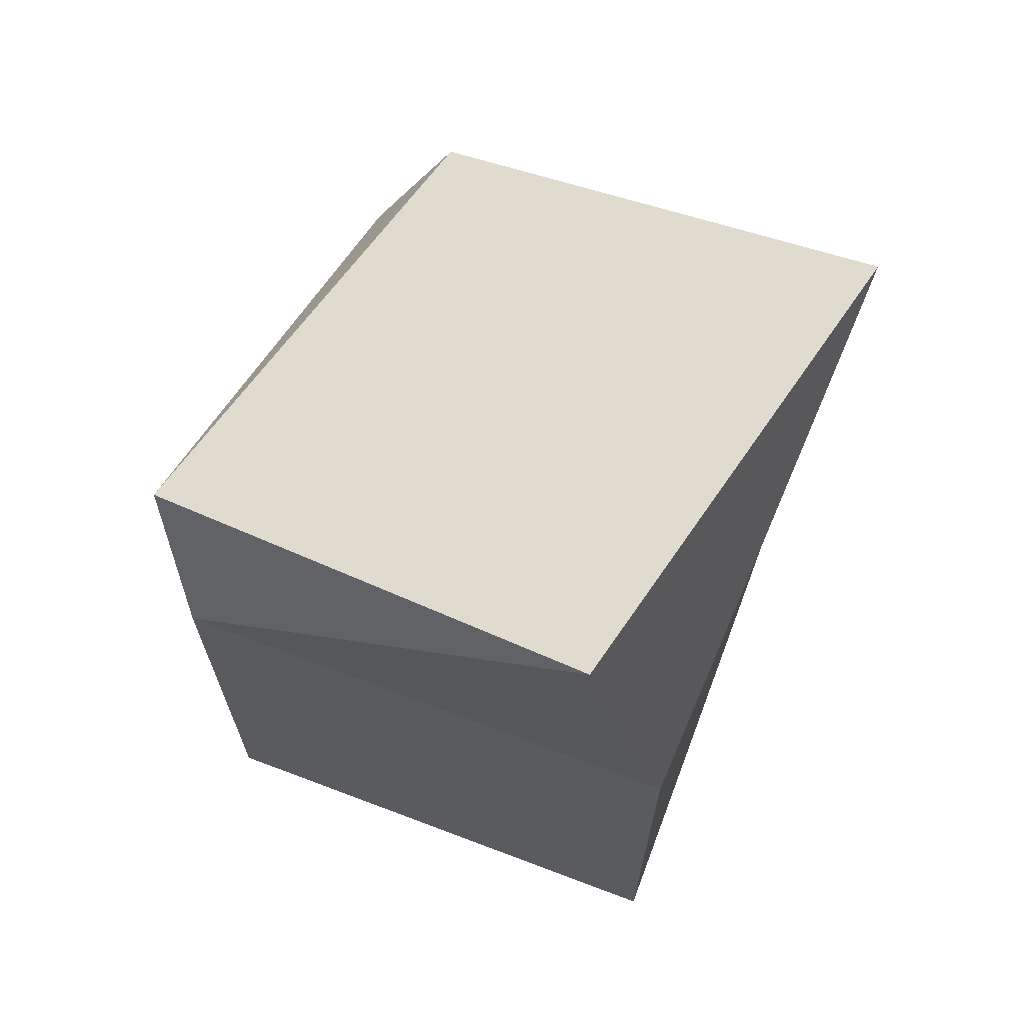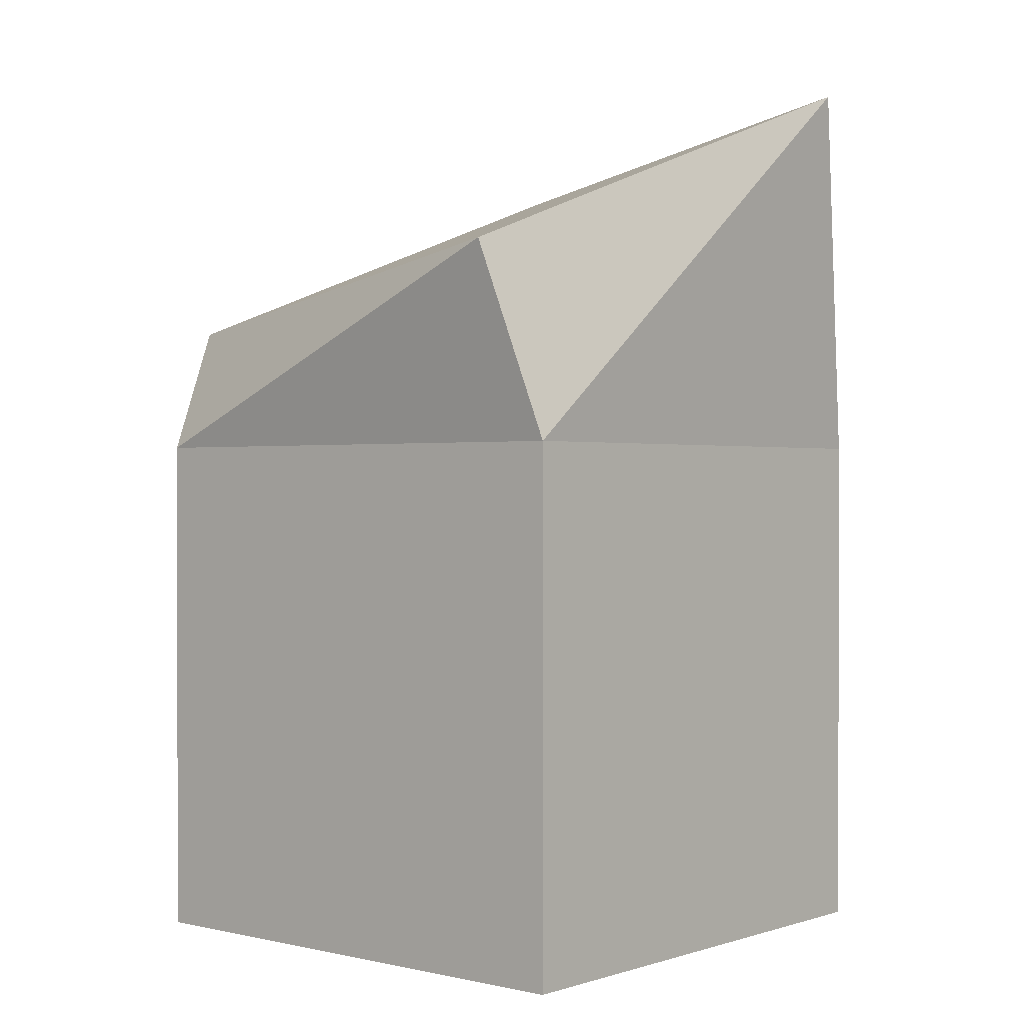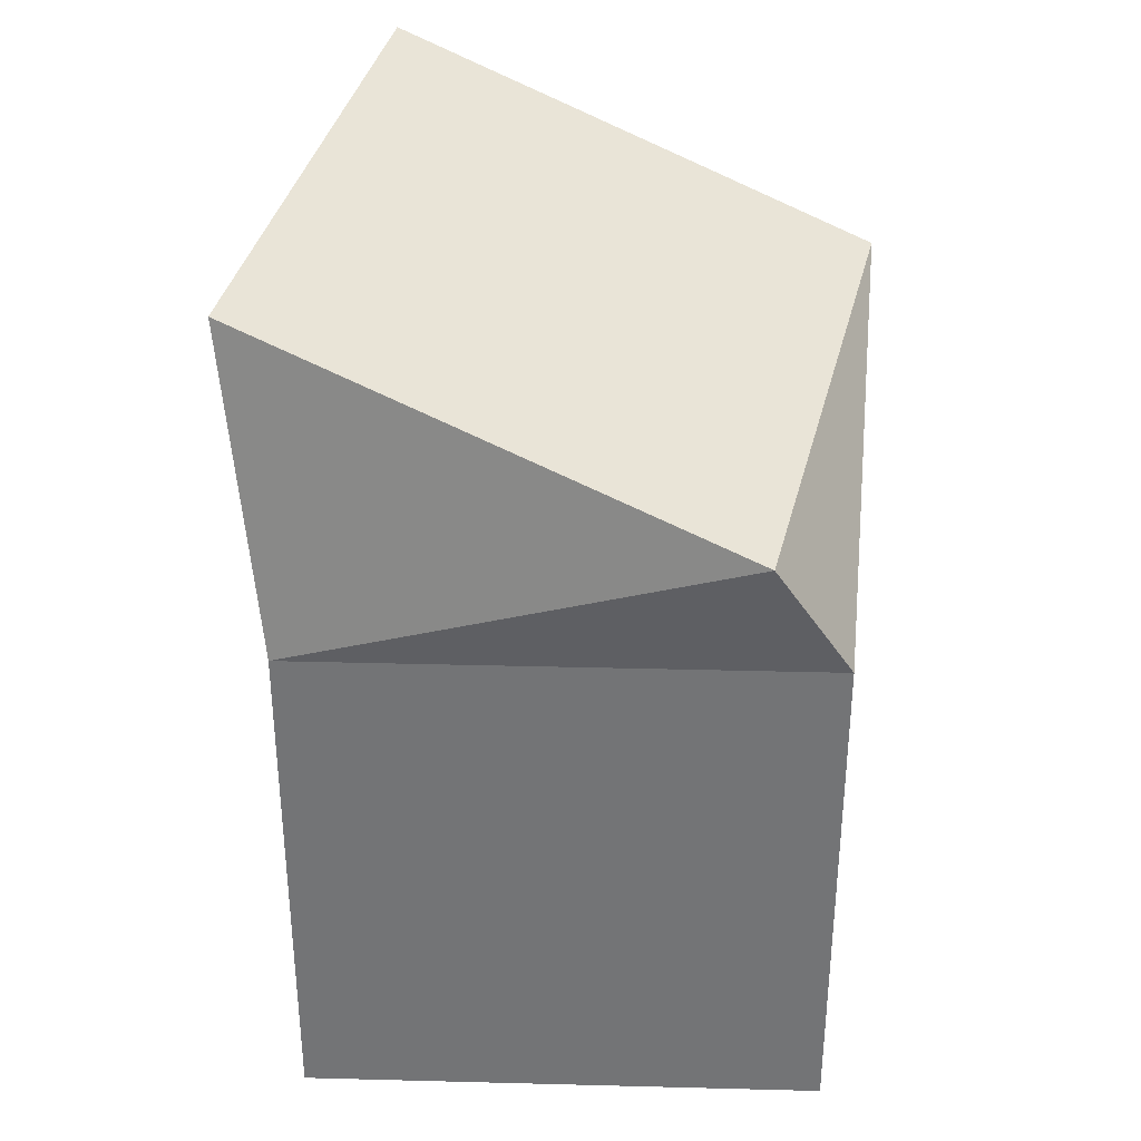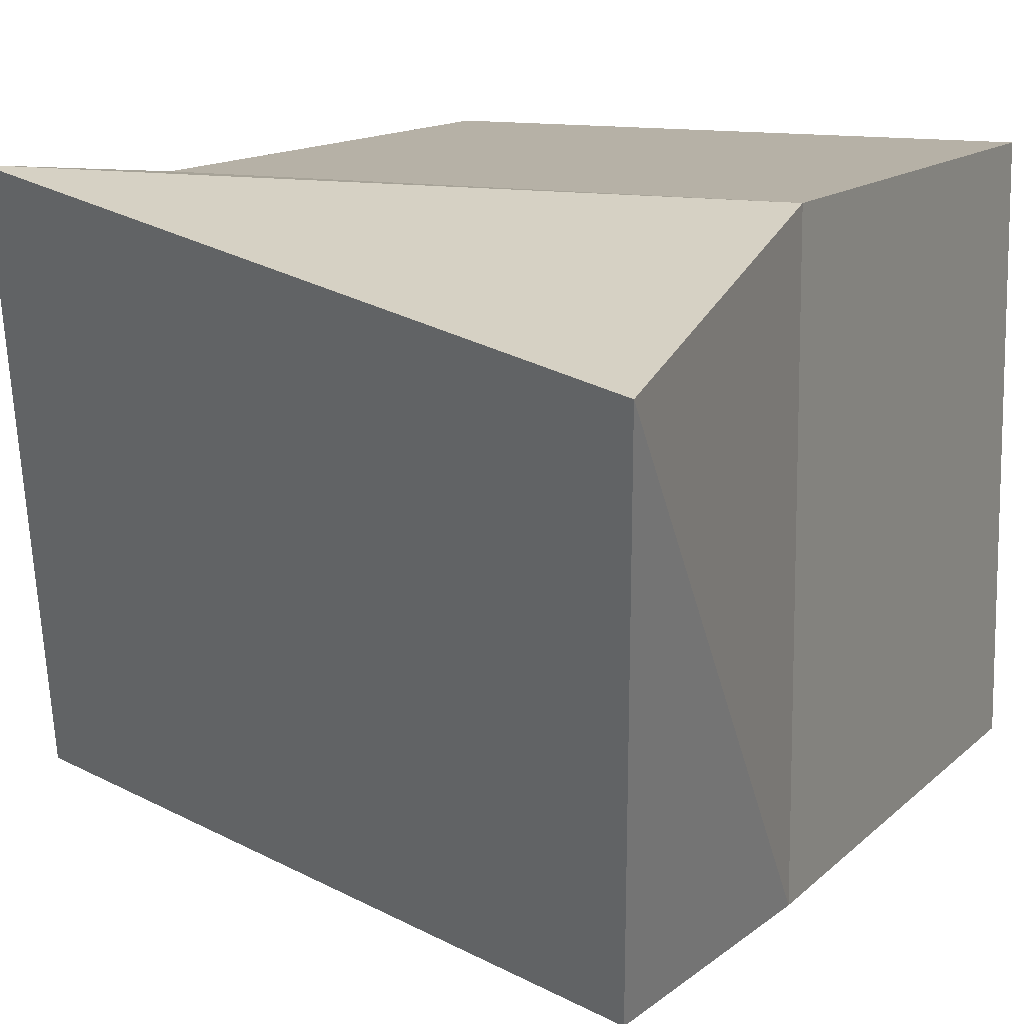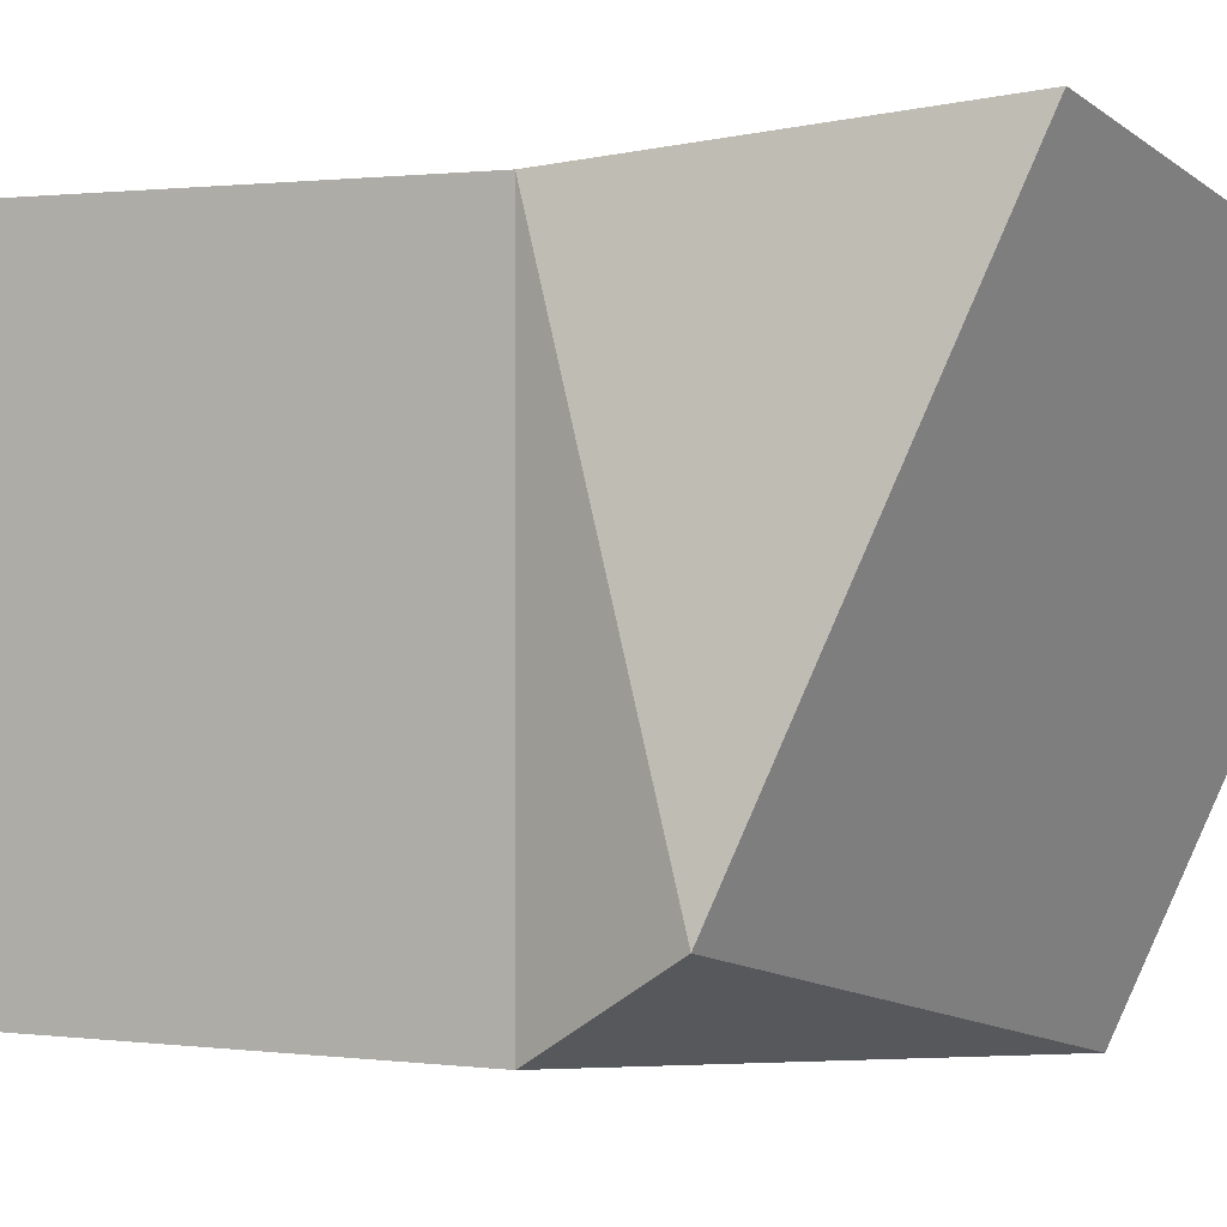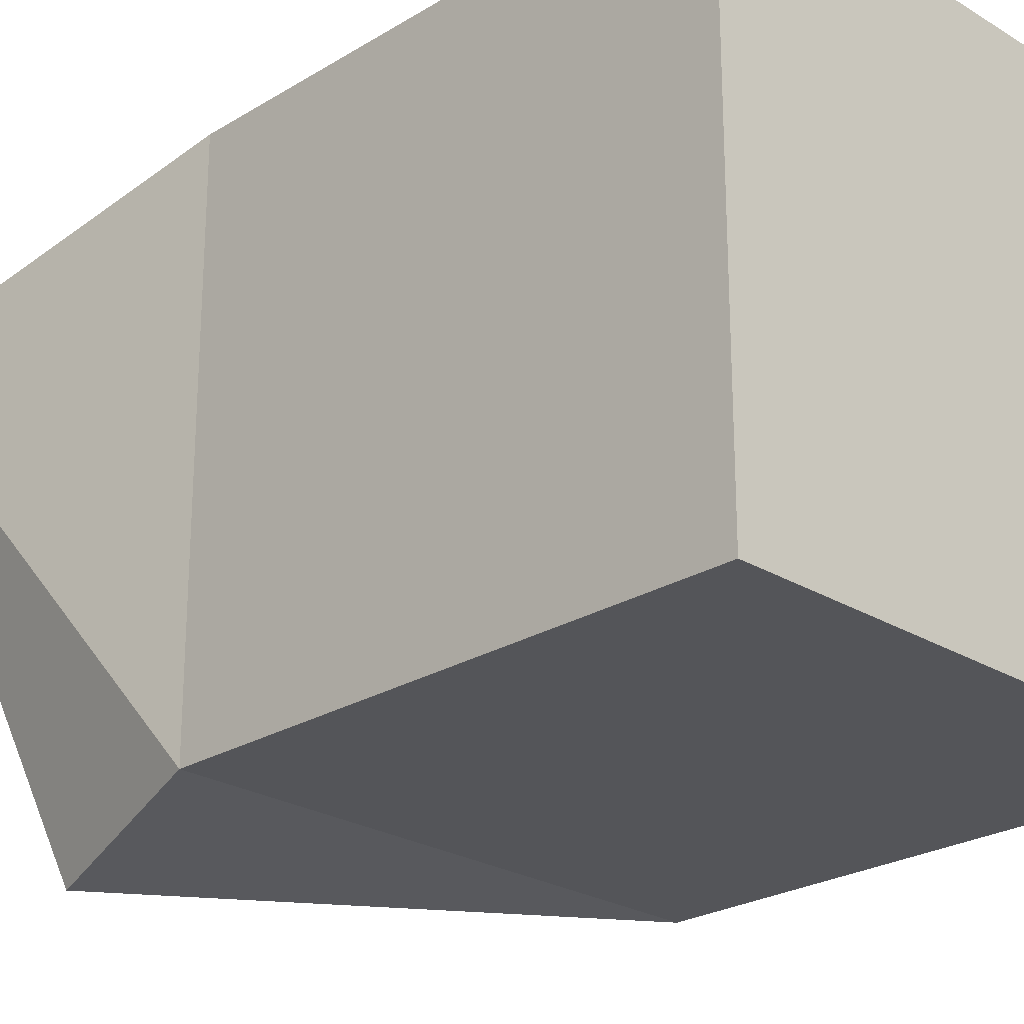
<metadata>
{"format":"obj","ext":"obj","renderer":"f3d","projection":"perspective","resolution":1024,"background":"white","views":[{"elev":67.2,"azim":-69.2,"up":"+Y"},{"elev":0.6,"azim":-139.5,"up":"+Y"},{"elev":33.7,"azim":92.0,"up":"+Y"},{"elev":12.1,"azim":-154.6,"up":"+Z"},{"elev":0.9,"azim":117.3,"up":"+Z"},{"elev":-24.6,"azim":-45.0,"up":"+Z"}]}
</metadata>
<code>
o Cube
v 1 1 -1
v 1 -1 -1
v 1 1 1
v 1 -1 1
v -1 1 -1
v -1 -1 -1
v -1 1 1
v -1 -1 1
v 0.8084 2.221 1.135
v -1.13 2.458 0.7022
v 1.13 1.498 -0.7022
v -0.8084 1.735 -1.135
f 3 11 9
f 3 8 4
f 7 6 8
f 2 8 6
f 1 4 2
f 5 2 6
f 12 9 11
f 1 12 11
f 7 9 10
f 5 10 12
f 3 1 11
f 3 7 8
f 7 5 6
f 2 4 8
f 1 3 4
f 5 1 2
f 12 10 9
f 1 5 12
f 7 3 9
f 5 7 10

</code>
